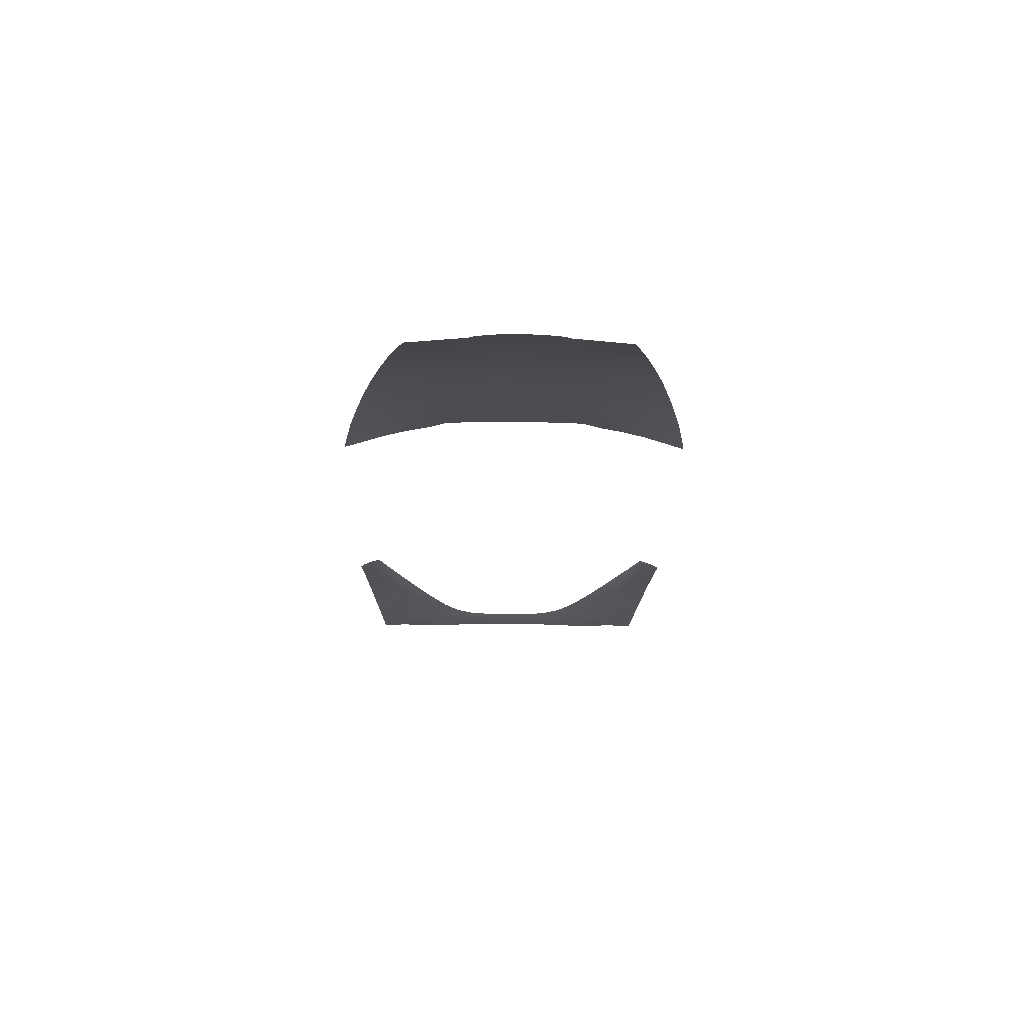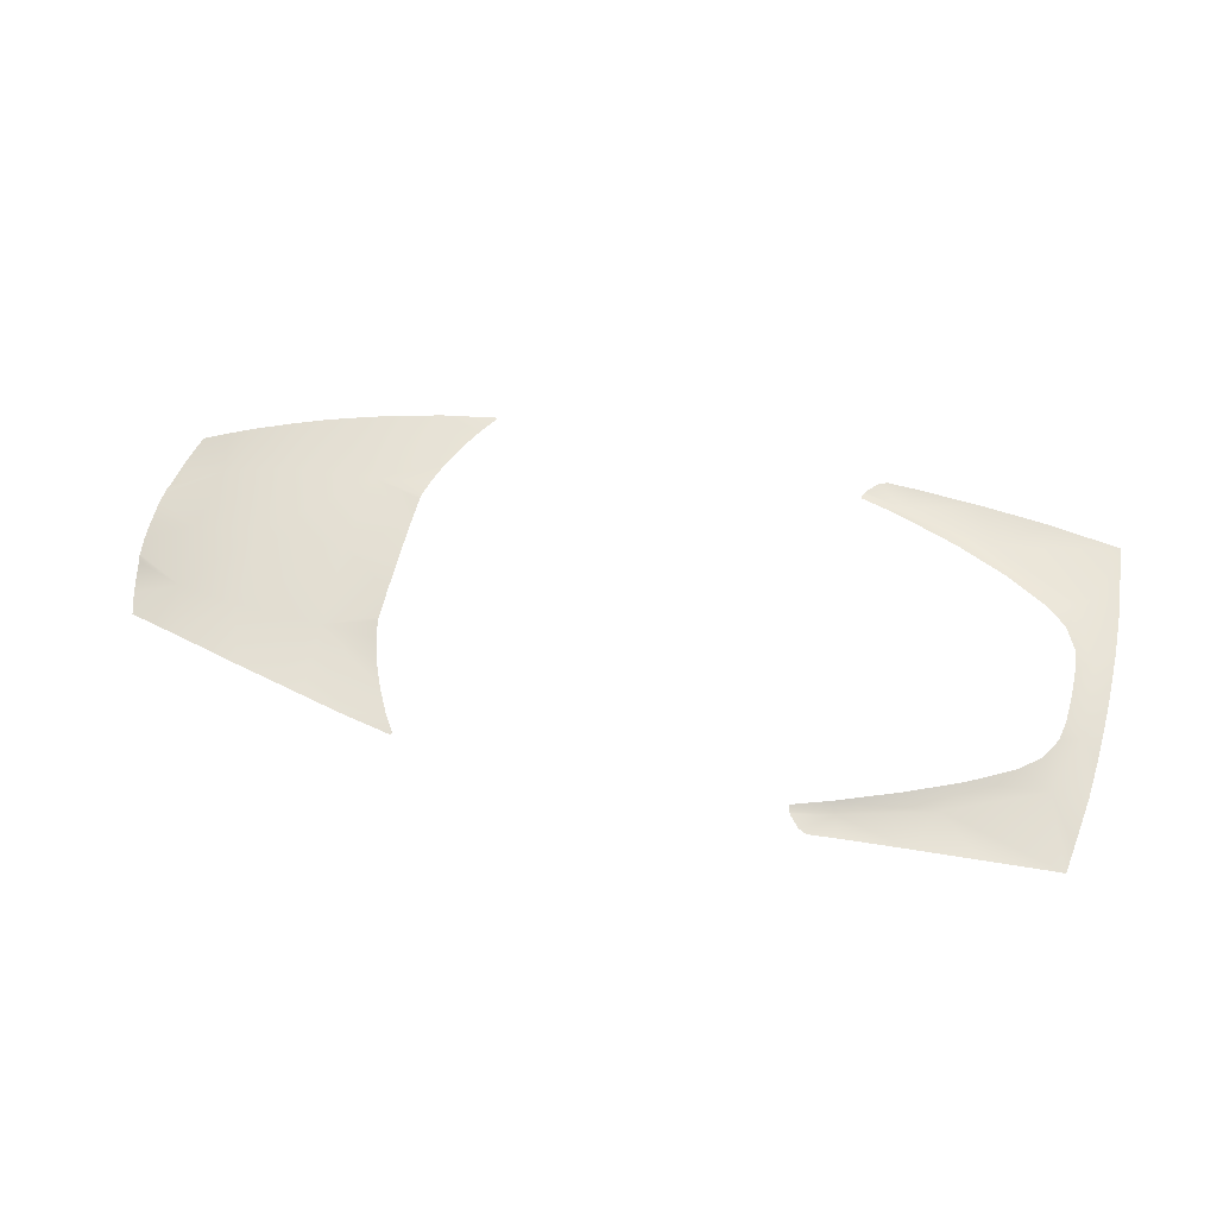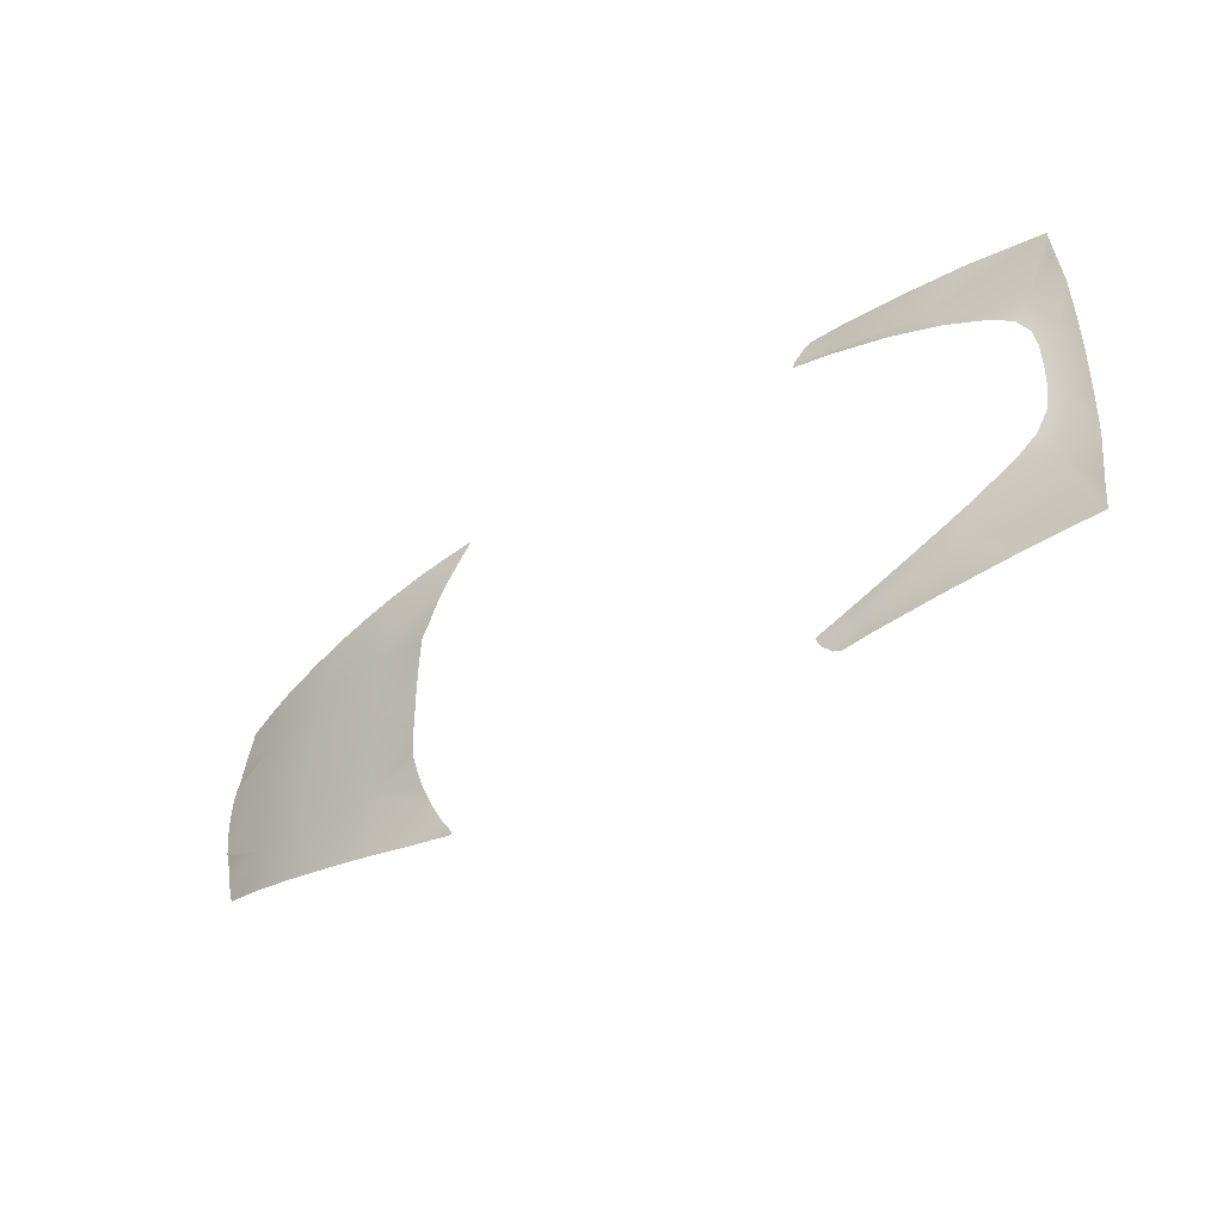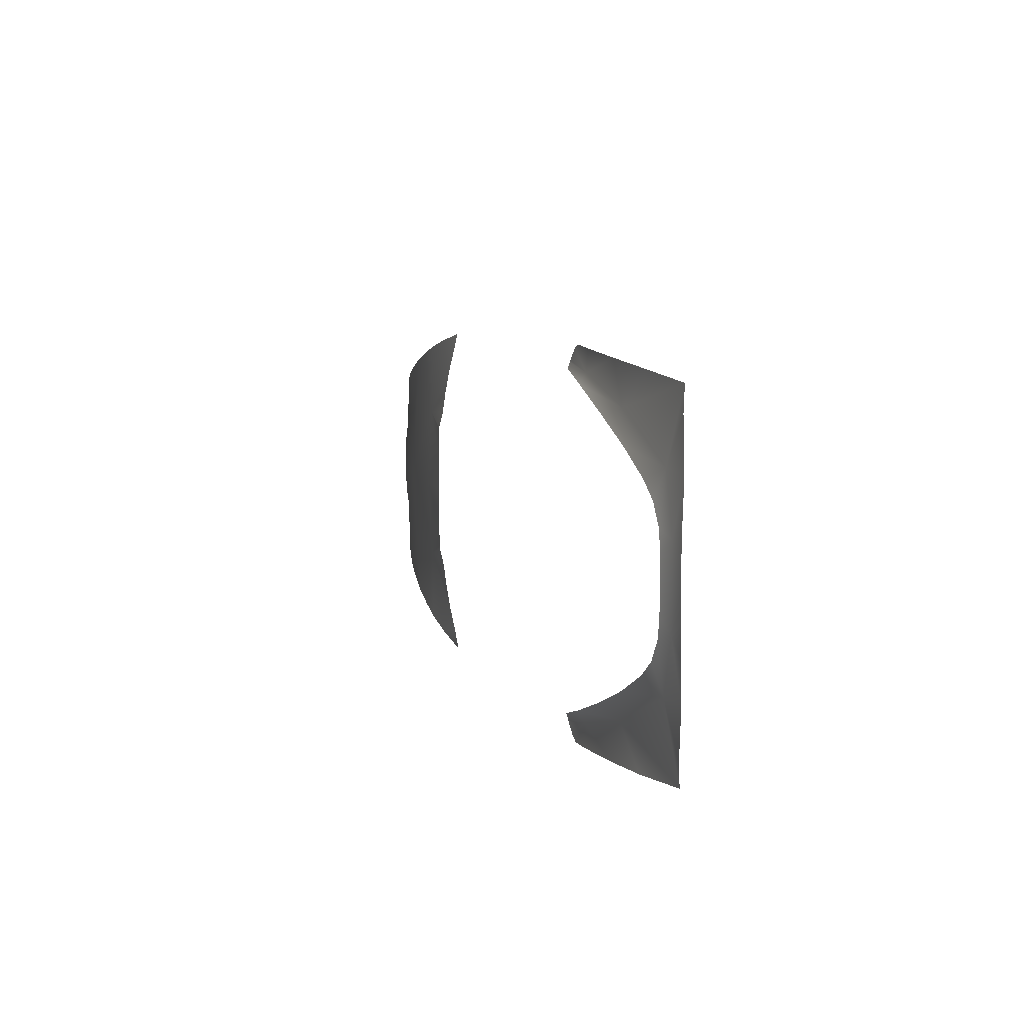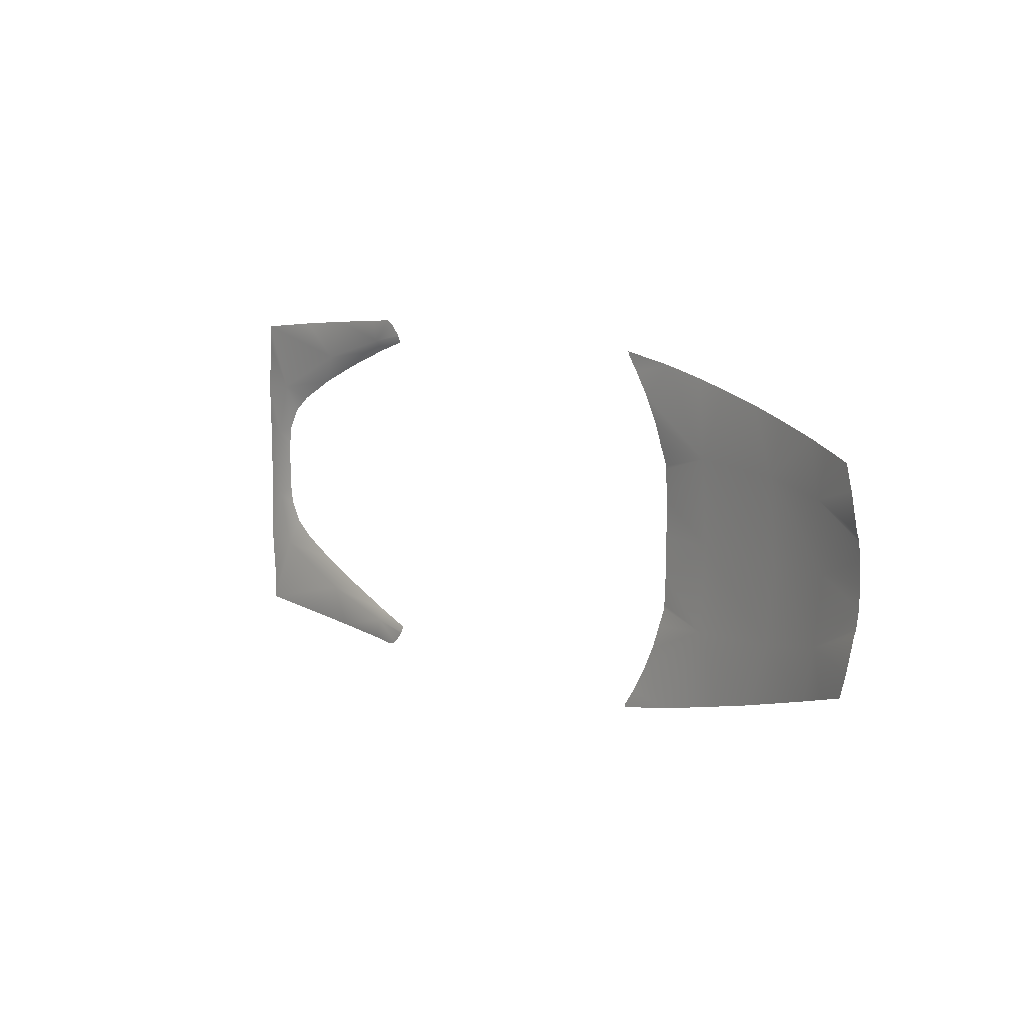
<metadata>
{"format":"obj","ext":"obj","renderer":"f3d","projection":"perspective","resolution":1024,"background":"white","views":[{"elev":-24.1,"azim":89.2,"up":"+Y"},{"elev":63.3,"azim":-165.5,"up":"+Y"},{"elev":-44.0,"azim":-146.3,"up":"+Z"},{"elev":8.2,"azim":-111.6,"up":"+Z"},{"elev":9.8,"azim":46.3,"up":"+Z"}]}
</metadata>
<code>
o CORVETTEZ06_BOX_CUT.021
v 1.053 0.6662 0
v 1.045 0.6497 -0.3528
v 1.426 0.6003 -0.3311
v 1.438 0.6174 0
v 1.698 0.5405 -0.2805
v 1.718 0.5551 0
v 1.92 0.4828 -0.1917
v 1.924 0.4865 -0.1709
v 1.926 0.4871 -0.1608
v 1.933 0.4898 -0.08911
v 1.933 0.4923 0
v 1.886 0.4883 -0.3384
v 0.7685 0.6742 -0.4721
v 0.7224 0.6717 -0.575
v 0.8014 0.6769 -0.372
v 0.6687 0.6674 -0.6729
v 0.8457 0.6629 -0.7123
v 0.8191 0.6949 0
v 0.8188 0.6937 -0.1596
v 0.817 0.6903 -0.2826
v 0.8167 0.69 -0.2982
v 1.853 0.4978 -0.4379
v 1.643 0.5576 -0.5032
v 1.746 0.5301 -0.4715
v 1.021 0.6534 -0.6717
v 1.158 0.64 -0.6375
v 1.325 0.6186 -0.5948
v 1.48 0.5921 -0.5509
v 0.6211 0.6677 -0.7544
v 0.6223 0.669 -0.741
v 1.045 0.6497 0.3528
v 1.426 0.6003 0.3311
v 1.698 0.5405 0.2805
v 1.924 0.4865 0.1709
v 1.92 0.4828 0.1917
v 1.933 0.4898 0.08911
v 1.926 0.4871 0.1608
v 1.886 0.4883 0.3384
v 0.7685 0.6742 0.4721
v 0.8014 0.6769 0.372
v 0.7224 0.6717 0.575
v 0.8457 0.6629 0.7123
v 0.6687 0.6674 0.6729
v 0.8188 0.6937 0.1596
v 0.817 0.6903 0.2826
v 0.8167 0.69 0.2982
v 1.853 0.4978 0.4379
v 1.746 0.5301 0.4715
v 1.643 0.5576 0.5032
v 1.021 0.6534 0.6717
v 1.158 0.64 0.6375
v 1.325 0.6186 0.5948
v 1.48 0.5921 0.5509
v 0.6223 0.669 0.741
v 0.6211 0.6677 0.7544
v -1.366 0.8194 -0.5487
v -1.585 0.831 -0.4538
v -1.512 0.8014 -0.5847
v -1.902 0.8133 -0.4083
v -1.763 0.8356 -0.3565
v -1.848 0.8365 -0.2869
v -1.897 0.8365 -0.1981
v -1.98 0.8252 -0.1675
v -1.911 0.8377 -0.1141
v -1.987 0.8277 0.000305
v -1.915 0.8386 0.000305
v -0.9513 0.7773 -0.6919
v -1.107 0.7959 -0.6436
v -1.129 0.7767 -0.6879
v -0.9586 0.7715 -0.7184
v -1.007 0.7712 -0.7767
v -0.968 0.7712 -0.734
v -2.011 0.8002 -0.7108
v -1.702 0.8087 -0.7416
v -2.022 0.8103 -0.607
v -2.046 0.8155 -0.3977
v -1.43 0.802 -0.7636
v -0.9619 0.7712 -0.7254
v -1.166 0.7865 -0.7828
v -1.041 0.7733 -0.7916
v -1.512 0.8014 0.5853
v -1.585 0.831 0.4544
v -1.366 0.8194 0.5493
v -1.902 0.8133 0.4089
v -1.763 0.8356 0.3571
v -1.98 0.8252 0.1682
v -2.046 0.8155 0.3983
v -2.055 0.8255 0.2347
v -1.911 0.8377 0.1148
v -1.897 0.8365 0.1987
v -1.129 0.7767 0.6885
v -1.107 0.7959 0.6442
v -0.9513 0.7773 0.6925
v -0.9586 0.7715 0.719
v -2.022 0.8103 0.6076
v -0.968 0.7712 0.7346
v -1.007 0.7712 0.7773
v -2.011 0.8002 0.7114
v -1.702 0.8087 0.7422
v -1.43 0.802 0.7642
v -0.9619 0.7712 0.726
v -1.166 0.7865 0.7834
v -1.041 0.7733 0.7923
v -2.055 0.8255 -0.2341
v -2.058 0.8289 -0.1236
v -2.06 0.8304 0.000305
v -1.848 0.8365 0.2875
v -2.058 0.8289 0.1242
f 1 2 3
f 3 4 1
f 4 3 5
f 5 6 4
f 5 7 8
f 5 9 10
f 10 11 6
f 6 5 10
f 12 7 5
f 13 14 2
f 2 15 13
f 14 16 17
f 17 2 14
f 1 18 19
f 19 2 1
f 19 20 2
f 15 2 21
f 22 12 5
f 20 21 2
f 5 8 9
f 23 24 5
f 17 25 2
f 25 26 2
f 27 3 2
f 2 26 27
f 23 5 3
f 3 28 23
f 27 28 3
f 29 17 16
f 16 30 29
f 24 22 5
f 31 1 4
f 4 32 31
f 32 4 6
f 6 33 32
f 33 34 35
f 33 36 37
f 36 33 6
f 6 11 36
f 33 35 38
f 39 40 31
f 31 41 39
f 42 43 41
f 41 31 42
f 44 18 1
f 1 31 44
f 44 31 45
f 40 46 31
f 47 33 38
f 45 31 46
f 33 37 34
f 33 48 49
f 42 31 50
f 50 31 51
f 31 32 52
f 52 51 31
f 32 33 49
f 49 53 32
f 52 32 53
f 54 43 42
f 42 55 54
f 48 33 47
f 56 57 58
f 59 58 57
f 57 60 59
f 60 61 59
f 62 63 59
f 59 61 62
f 64 63 62
f 65 63 64
f 64 66 65
f 67 68 69
f 69 70 67
f 68 56 58
f 58 69 68
f 69 71 72
f 73 74 58
f 73 58 59
f 73 59 75
f 76 75 59
f 77 58 74
f 72 78 69
f 69 58 77
f 77 79 69
f 78 70 69
f 69 79 80
f 80 71 69
f 81 82 83
f 82 81 84
f 84 85 82
f 86 84 87
f 87 88 86
f 89 90 86
f 66 89 86
f 86 65 66
f 91 92 93
f 93 94 91
f 92 91 81
f 81 83 92
f 84 95 87
f 96 97 91
f 98 95 84
f 98 84 81
f 98 81 99
f 99 81 100
f 96 91 101
f 91 102 100
f 100 81 91
f 101 91 94
f 91 97 103
f 103 102 91
f 76 59 63
f 63 104 76
f 63 105 104
f 63 65 106
f 106 105 63
f 84 107 85
f 90 107 84
f 84 86 90
f 86 88 108
f 108 106 65
f 65 86 108

</code>
